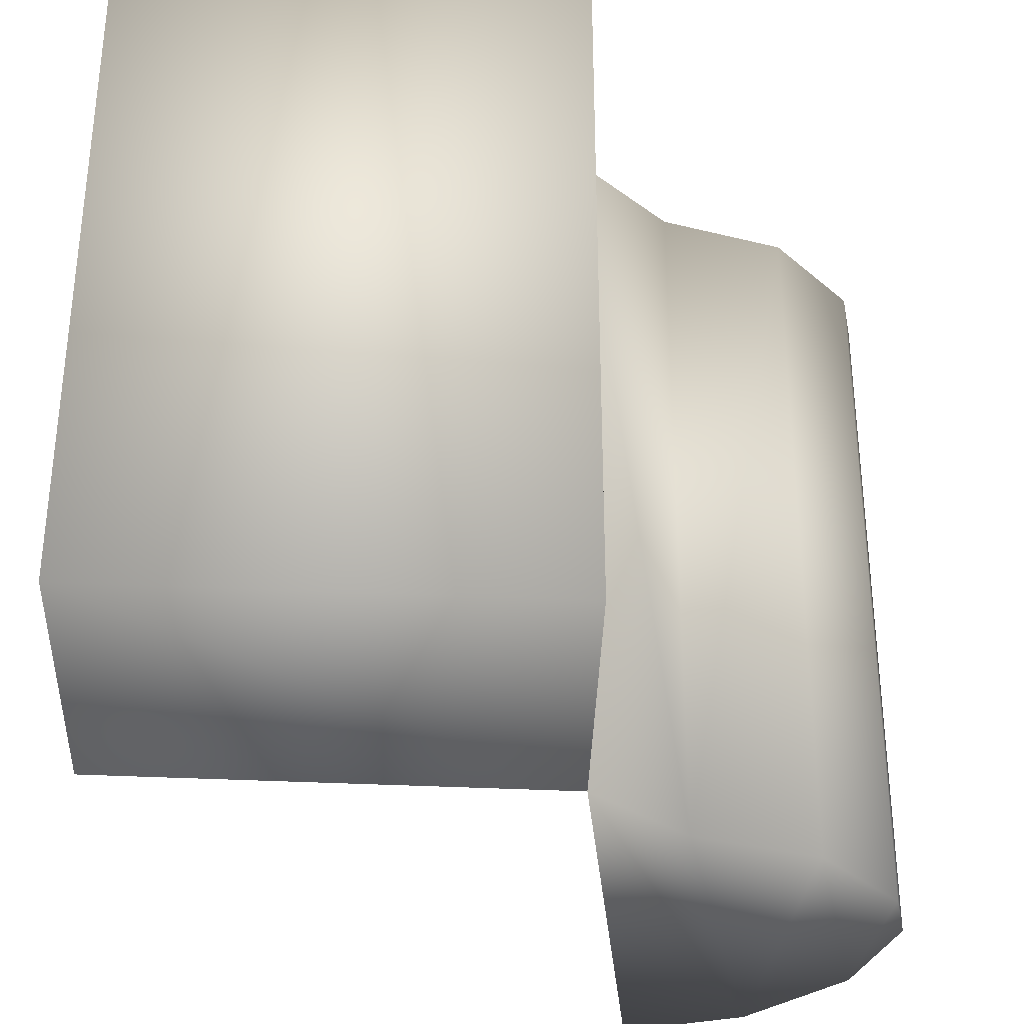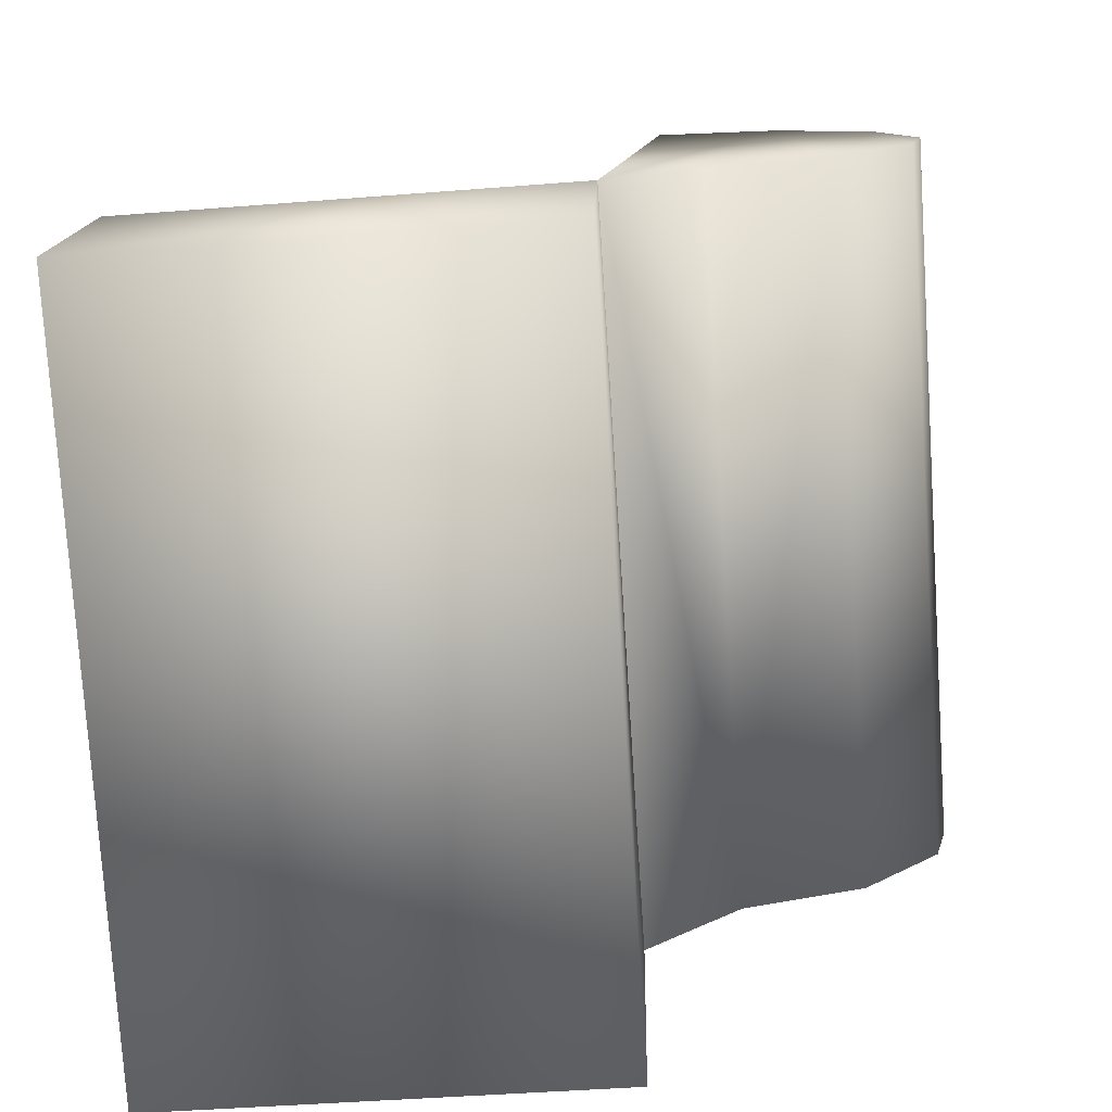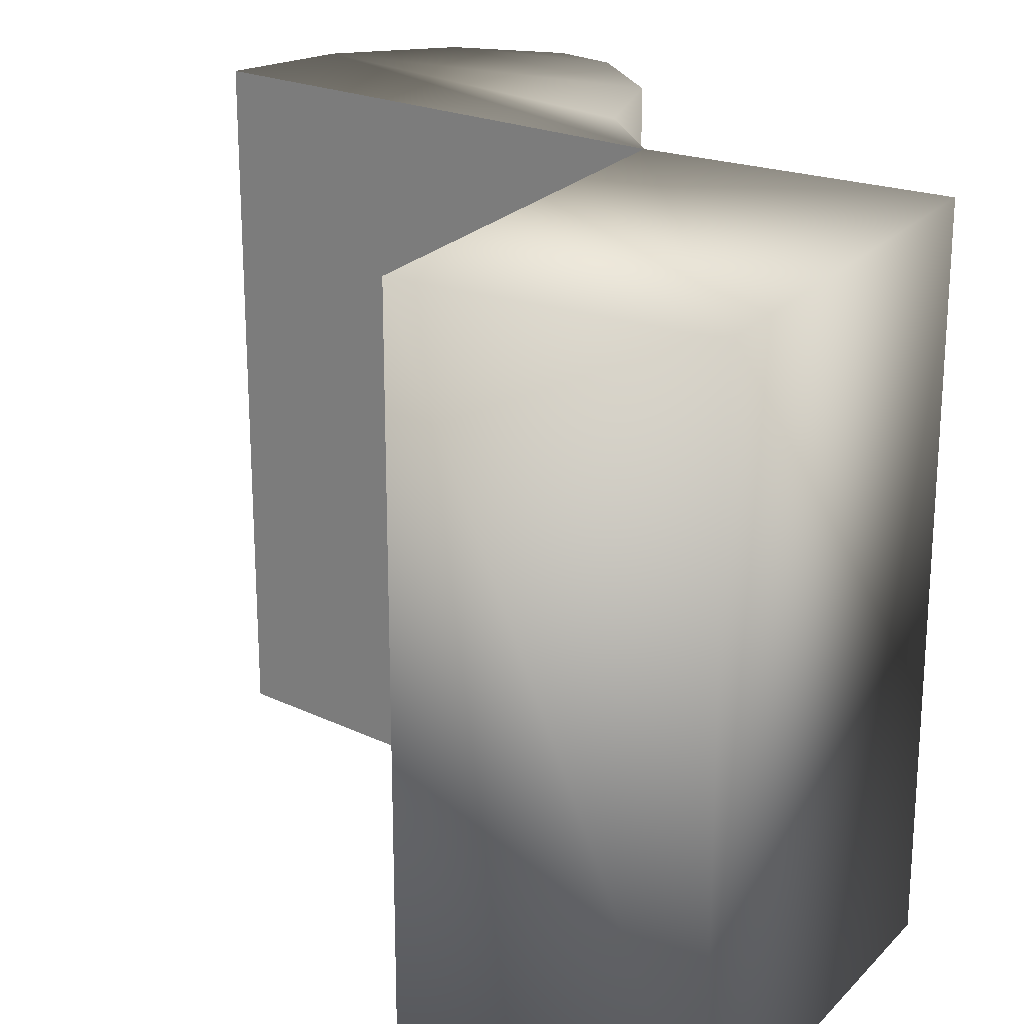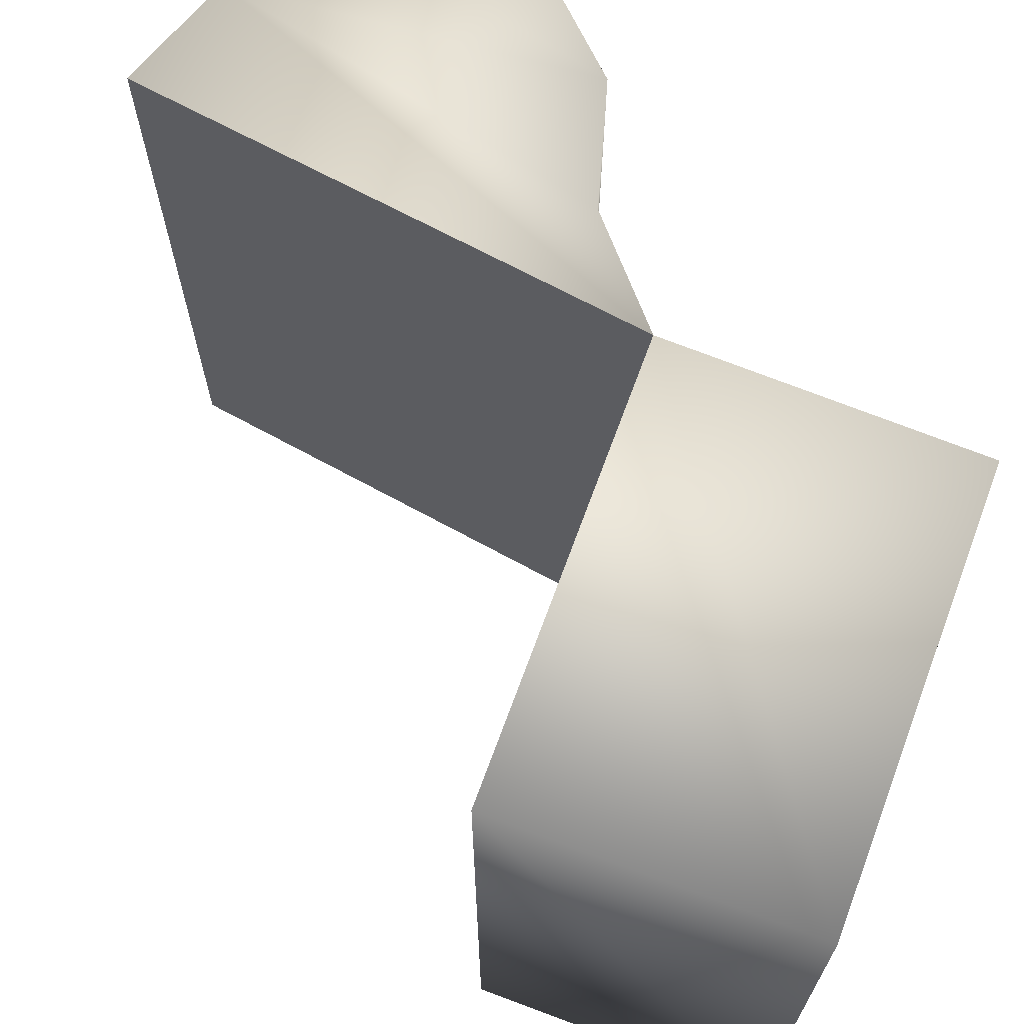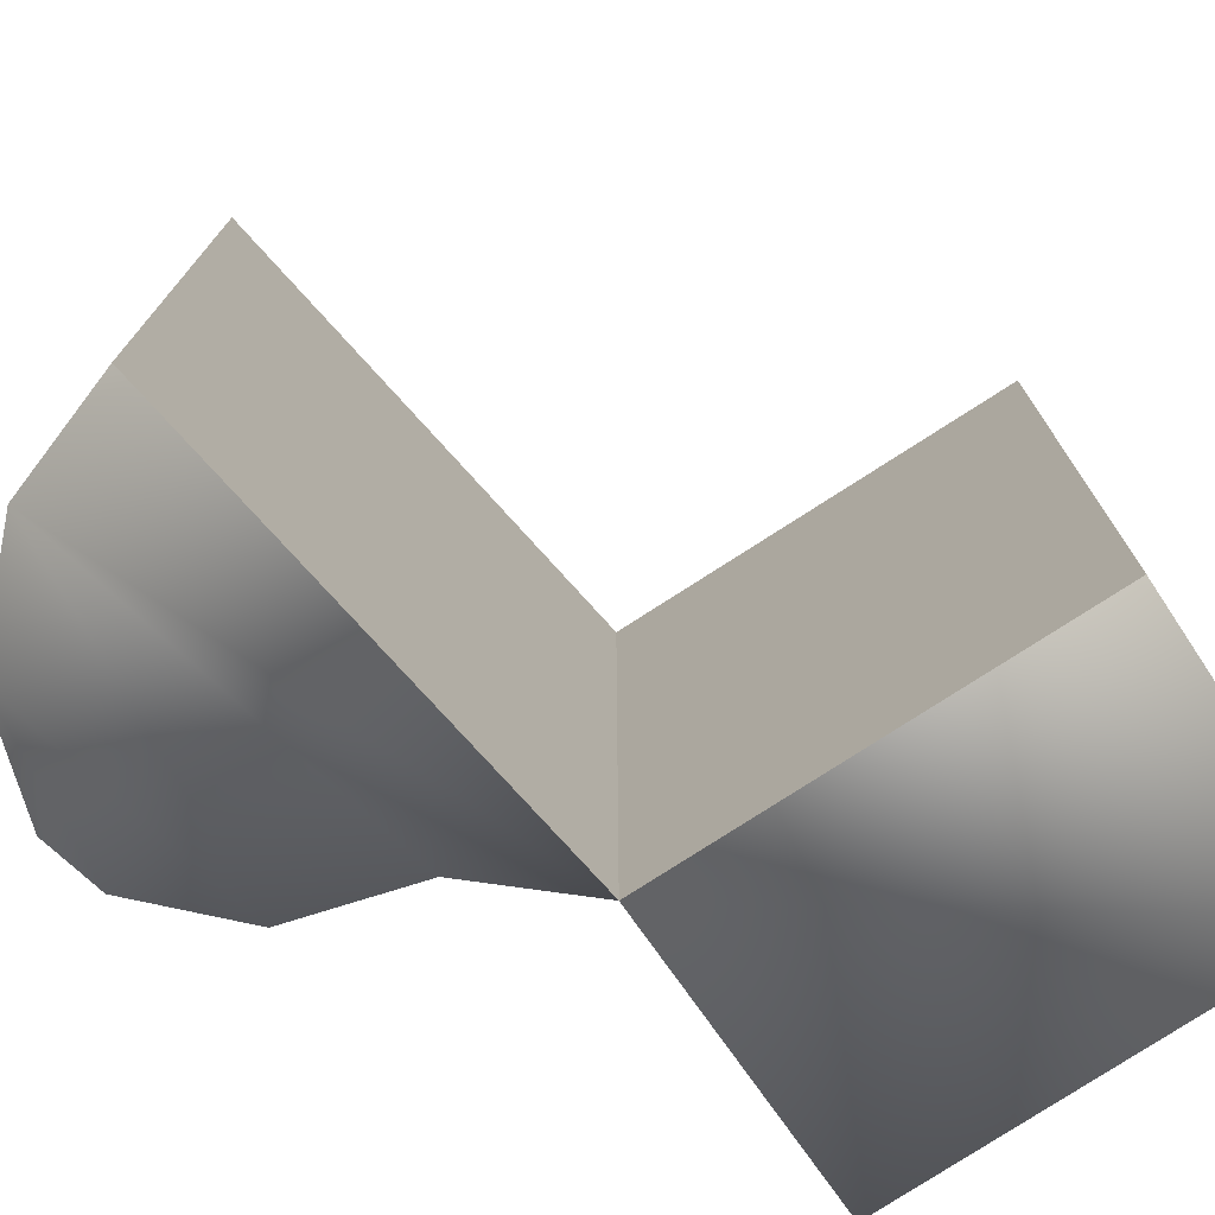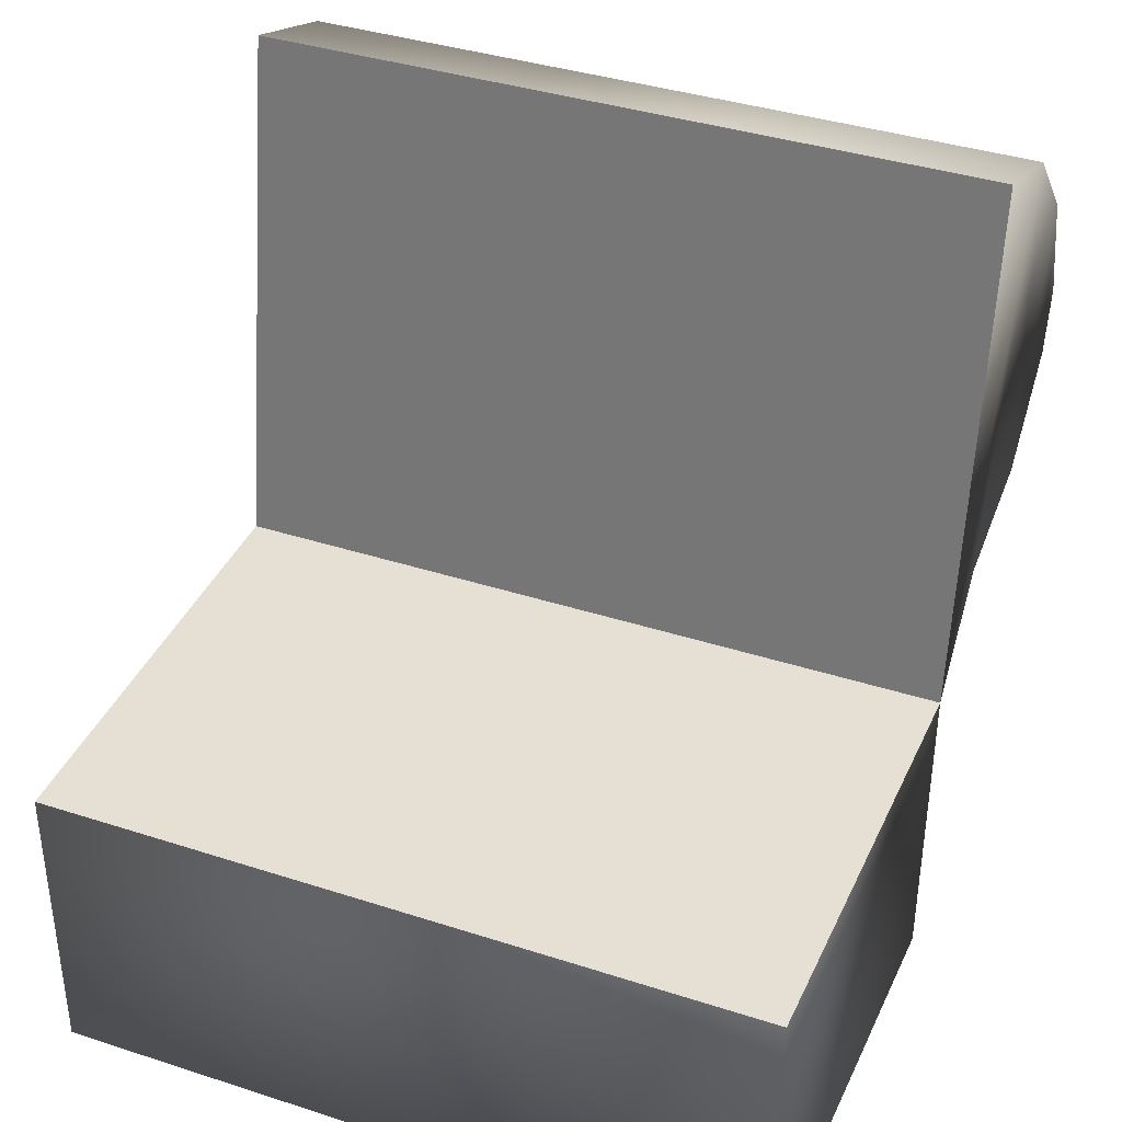
<metadata>
{"format":"obj","ext":"obj","renderer":"f3d","projection":"perspective","resolution":1024,"background":"white","views":[{"elev":-34.3,"azim":-2.7,"up":"+Z"},{"elev":-77.0,"azim":3.7,"up":"+Y"},{"elev":22.4,"azim":-59.1,"up":"+Z"},{"elev":68.6,"azim":-69.4,"up":"+Z"},{"elev":-75.0,"azim":-146.4,"up":"+Z"},{"elev":37.9,"azim":-67.6,"up":"+Y"}]}
</metadata>
<code>
o cofre
v 1.96 2.696 -3.164
v 1.96 2.696 3.17
v 2.607 7.237 3.14
v 2.607 7.237 -3.132
v -1.895 2.668 -3.132
v -1.895 2.668 3.14
v 2.819 3.445 -3.134
v 2.819 3.445 3.14
v 4.63 4.511 3.14
v 4.63 4.511 -3.134
v 4.762 5.059 -3.134
v 4.762 5.059 3.14
v 4.459 6.059 -3.134
v 4.459 6.059 3.14
v 3.645 6.88 3.14
v 3.906 3.759 3.14
v -1.895 0 -3.132
v -1.895 -0 3.14
v 1.896 0 -3.166
v 1.896 -0 3.172
v 3.645 6.88 -3.134
v 3.906 3.759 -3.134
f 1 2 3 4
f 2 1 5 6
f 7 8 2 1
f 9 10 11 12
f 12 11 13 14
f 15 8 16 14
f 6 5 17 18
f 18 17 19 20
f 14 16 9 12
f 19 1 2 20
f 18 20 2 6
f 4 3 15 21
f 2 8 15 3
f 22 10 9 16
f 14 13 21 15
f 21 13 22 7
f 13 11 10 22
f 17 5 1 19
f 1 4 21 7
f 7 22 16 8

</code>
